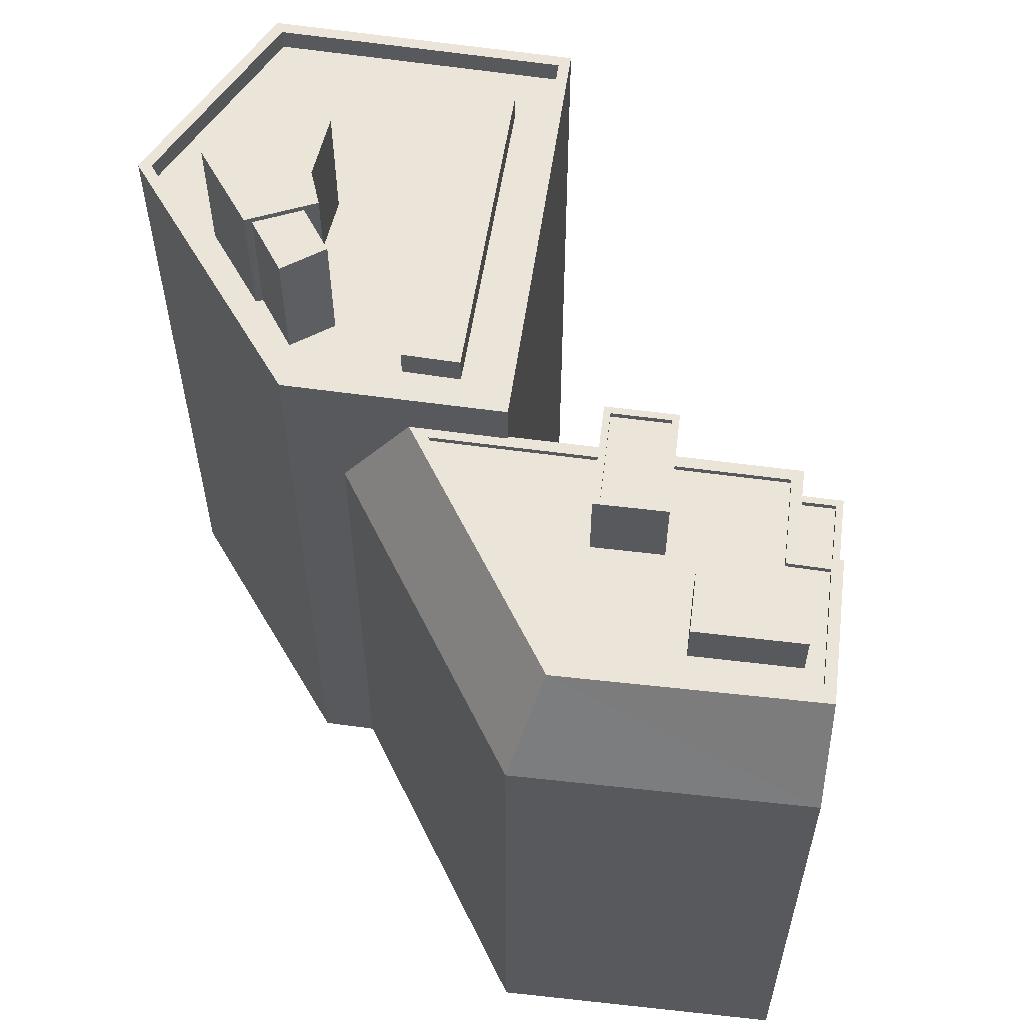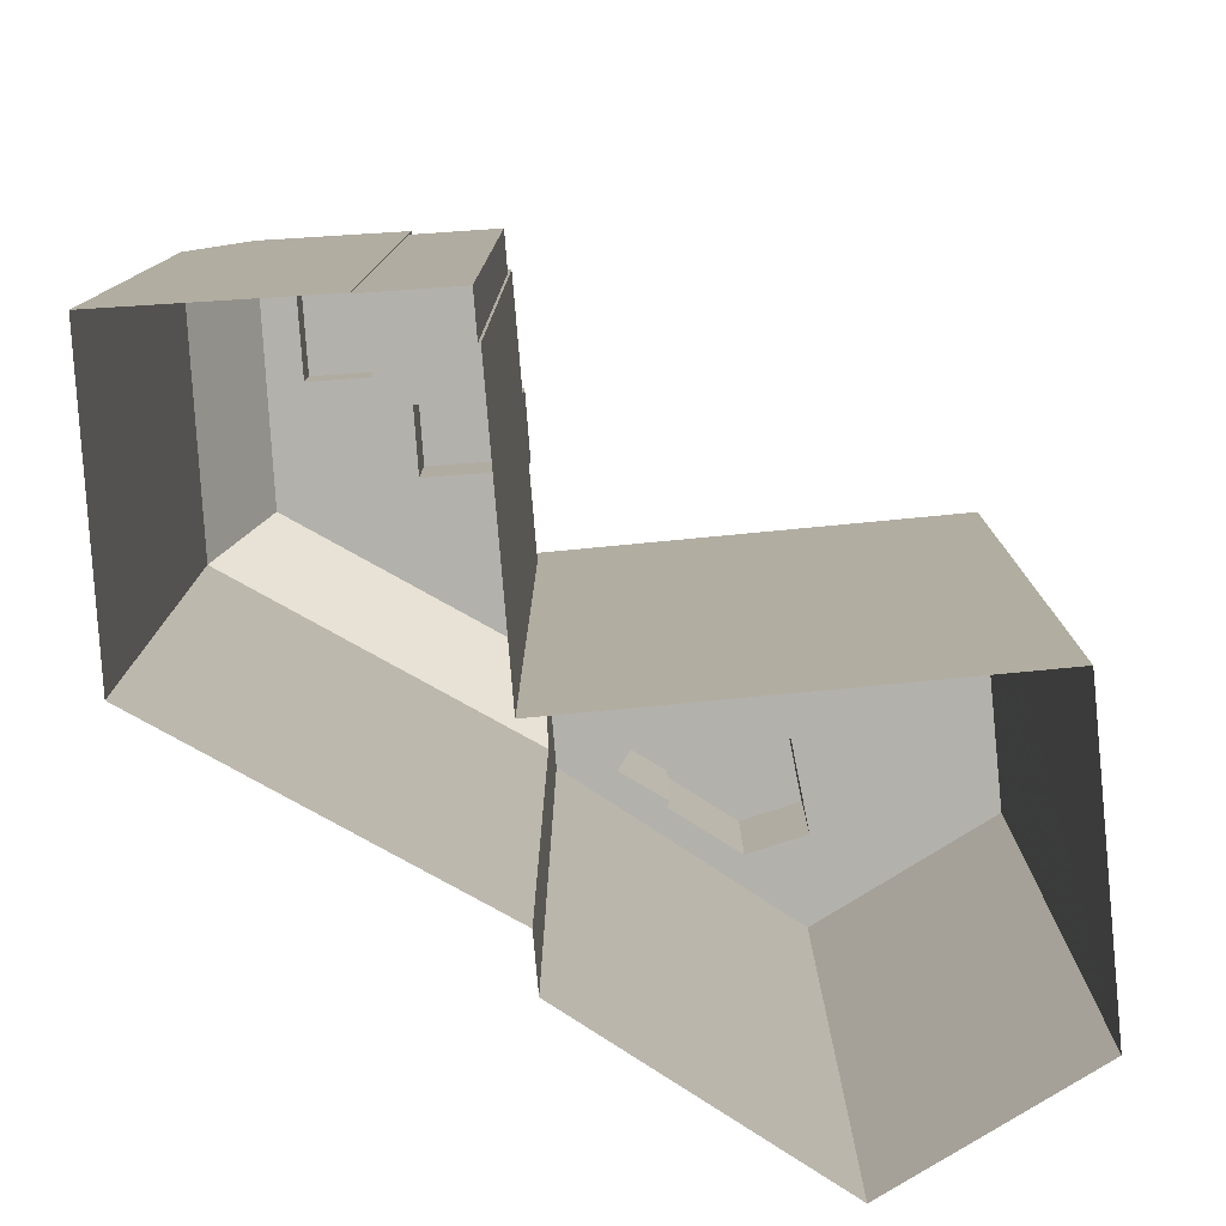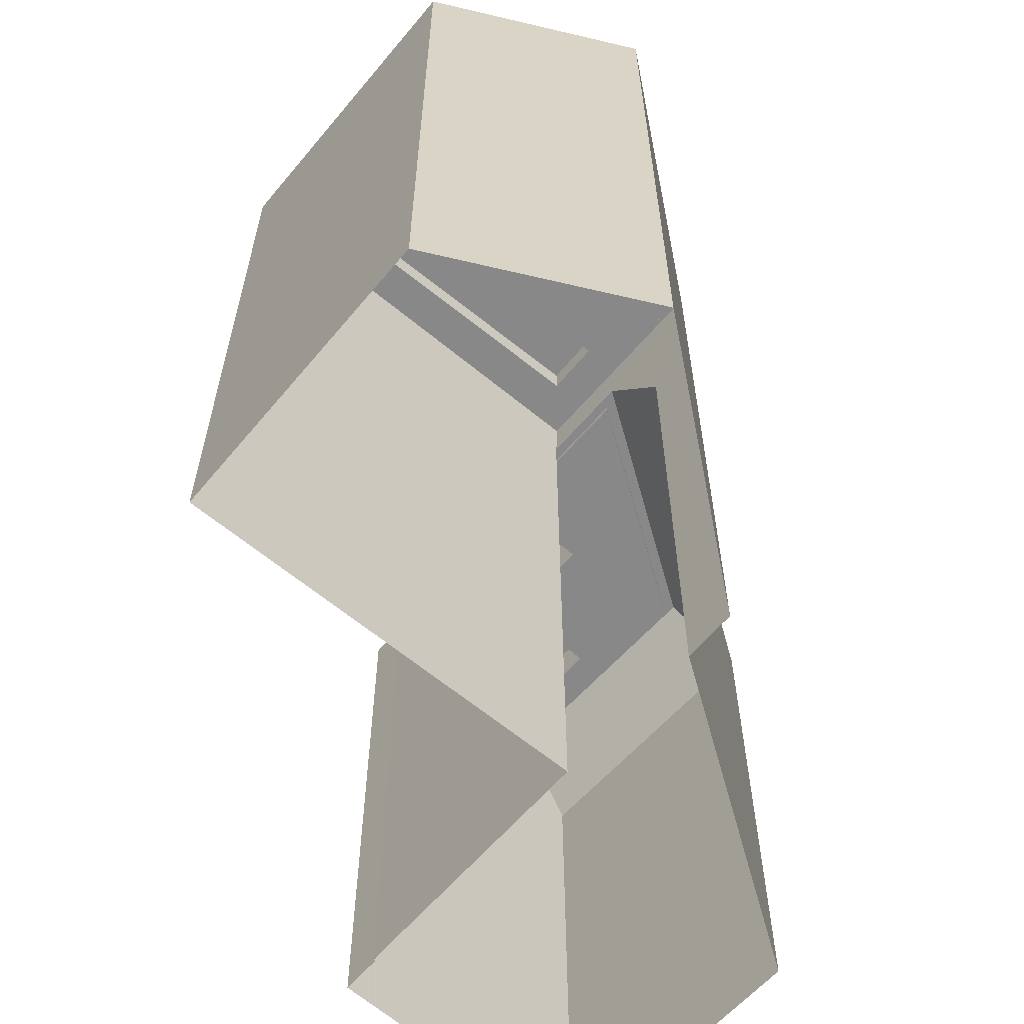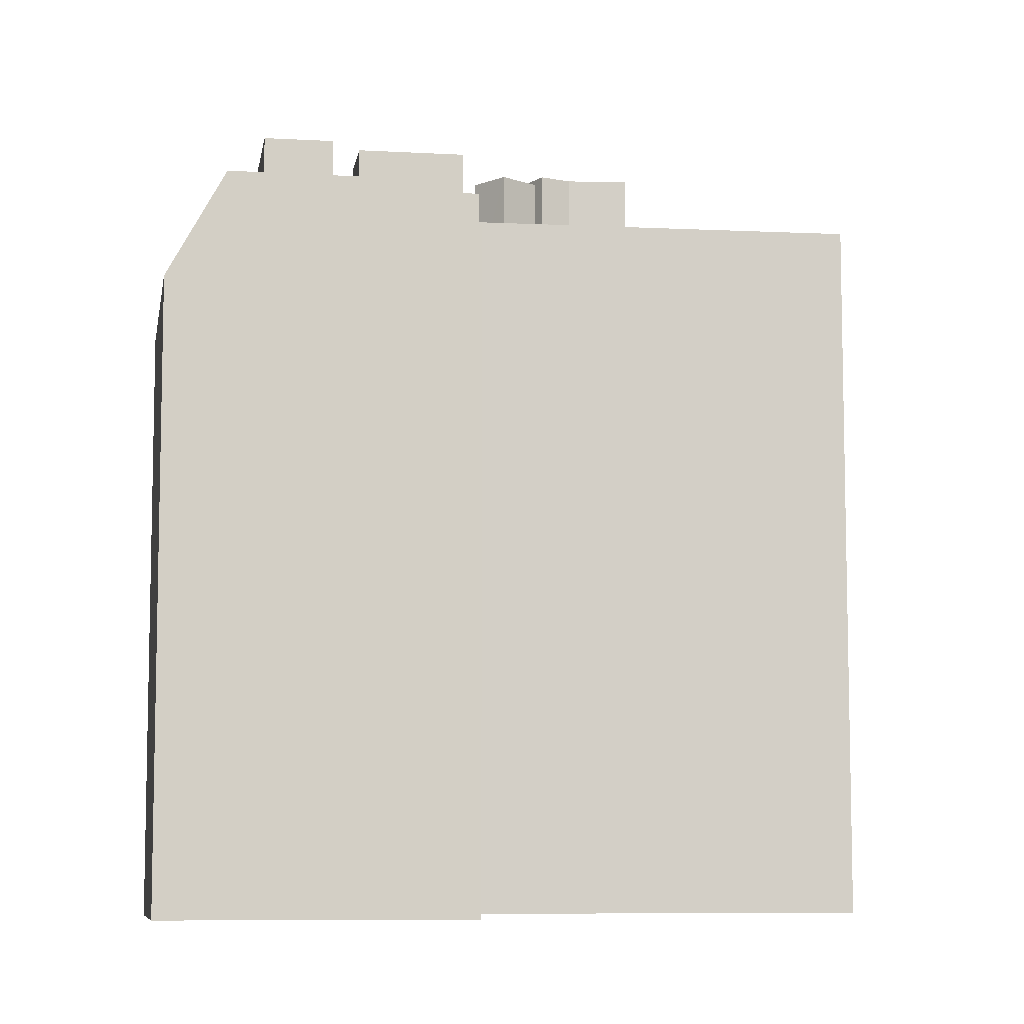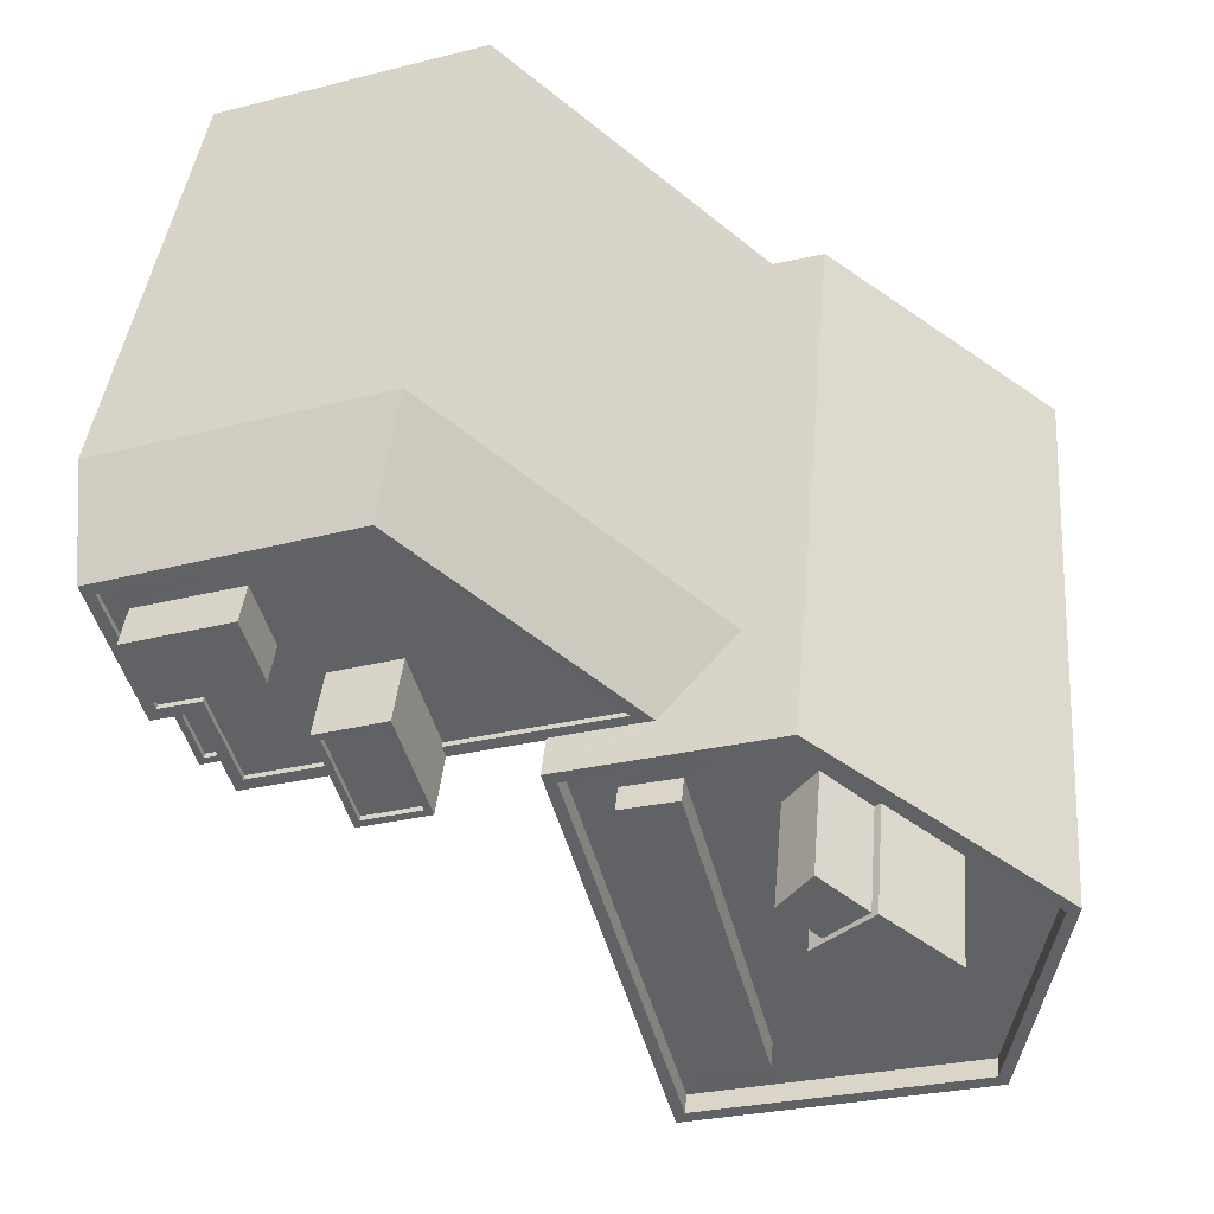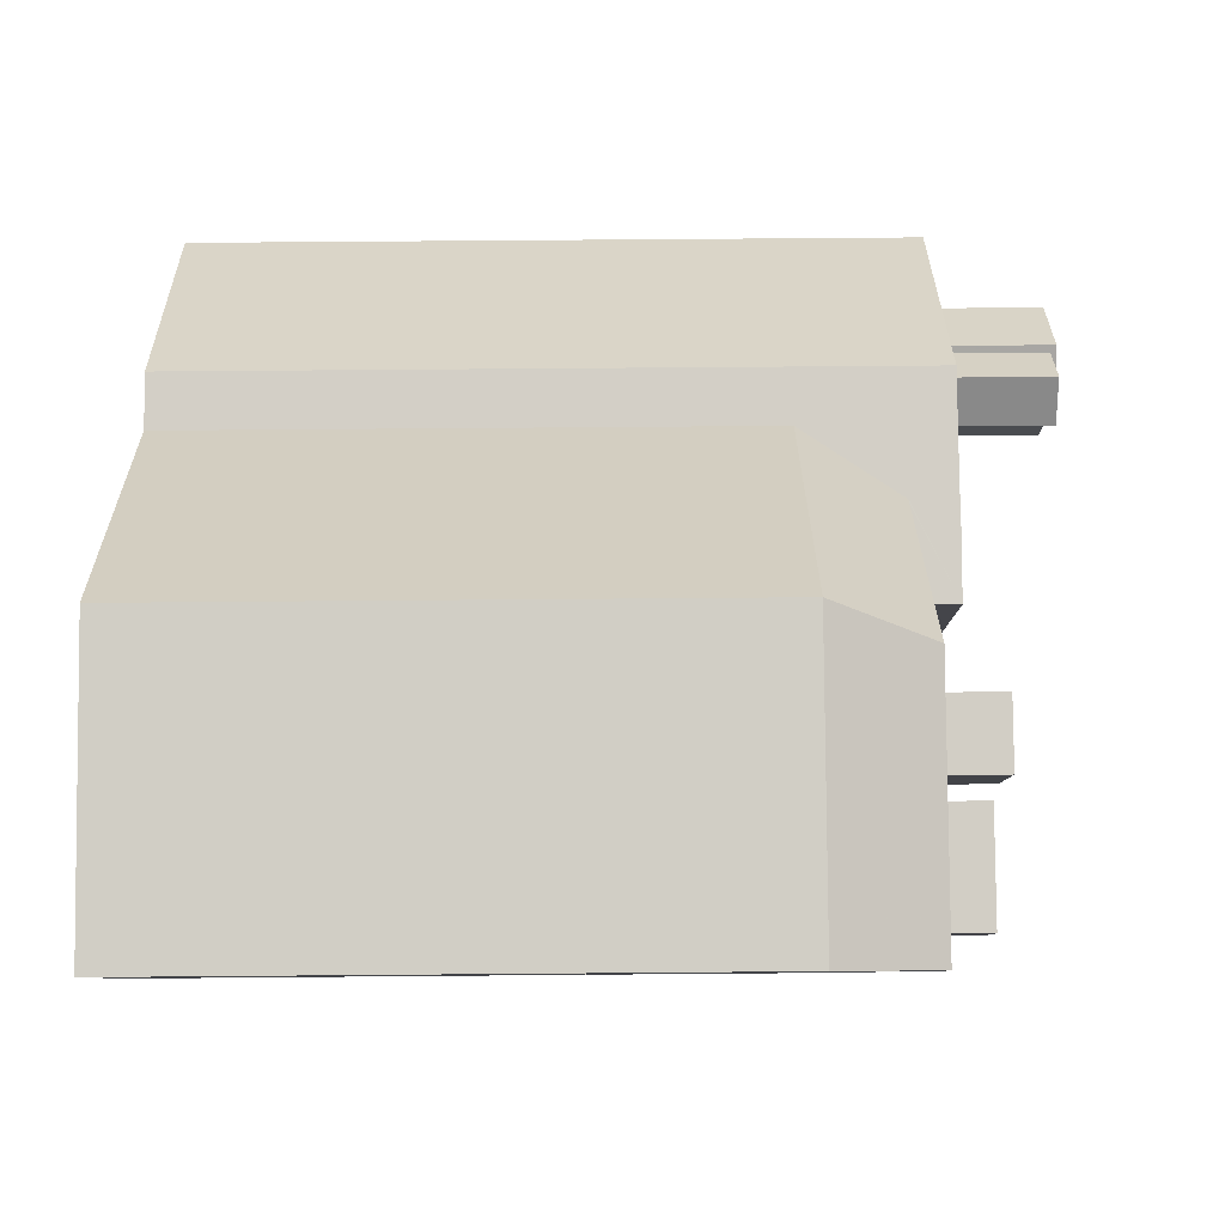
<metadata>
{"format":"obj","ext":"obj","renderer":"f3d","projection":"perspective","resolution":1024,"background":"white","views":[{"elev":59.5,"azim":-155.7,"up":"+Z"},{"elev":-79.1,"azim":-68.8,"up":"+Z"},{"elev":-62.7,"azim":65.8,"up":"+Z"},{"elev":-8.1,"azim":-81.6,"up":"+Z"},{"elev":38.9,"azim":5.1,"up":"+Y"},{"elev":65.0,"azim":-90.5,"up":"+Y"}]}
</metadata>
<code>
v -1.155e+04 -3.769e+04 32.15
v -1.157e+04 -3.769e+04 32.15
v -1.157e+04 -3.767e+04 32.15
v -1.159e+04 -3.767e+04 32.15
v -1.159e+04 -3.766e+04 32.15
v -1.159e+04 -3.767e+04 32.15
v -1.159e+04 -3.767e+04 32.15
v -1.158e+04 -3.767e+04 32.15
v -1.157e+04 -3.767e+04 32.15
v -1.158e+04 -3.767e+04 32.15
v -1.155e+04 -3.768e+04 32.15
v -1.158e+04 -3.766e+04 32.15
v -1.156e+04 -3.767e+04 32.15
v -1.159e+04 -3.767e+04 60.46
v -1.159e+04 -3.767e+04 60.46
v -1.158e+04 -3.767e+04 60.46
v -1.159e+04 -3.767e+04 60.46
v -1.159e+04 -3.767e+04 60.71
v -1.159e+04 -3.767e+04 60.71
v -1.159e+04 -3.767e+04 60.71
v -1.158e+04 -3.767e+04 60.71
v -1.158e+04 -3.767e+04 60.71
v -1.159e+04 -3.767e+04 60.71
v -1.159e+04 -3.767e+04 62.55
v -1.159e+04 -3.767e+04 62.55
v -1.159e+04 -3.767e+04 62.55
v -1.159e+04 -3.767e+04 62.55
v -1.159e+04 -3.767e+04 62.55
v -1.159e+04 -3.766e+04 62.55
v -1.158e+04 -3.767e+04 62.3
v -1.158e+04 -3.767e+04 62.3
v -1.159e+04 -3.767e+04 62.3
v -1.159e+04 -3.767e+04 62.3
v -1.159e+04 -3.767e+04 62.3
v -1.159e+04 -3.767e+04 62.3
v -1.158e+04 -3.767e+04 62.3
v -1.158e+04 -3.766e+04 62.3
v -1.159e+04 -3.767e+04 62.3
v -1.158e+04 -3.766e+04 62.3
v -1.158e+04 -3.767e+04 62.3
v -1.157e+04 -3.767e+04 62.3
v -1.158e+04 -3.766e+04 62.3
v -1.158e+04 -3.767e+04 62.3
v -1.158e+04 -3.767e+04 62.3
v -1.158e+04 -3.767e+04 62.3
v -1.158e+04 -3.766e+04 62.55
v -1.158e+04 -3.766e+04 62.55
v -1.157e+04 -3.767e+04 62.55
v -1.157e+04 -3.767e+04 62.55
v -1.157e+04 -3.767e+04 62.55
v -1.157e+04 -3.767e+04 62.55
v -1.157e+04 -3.767e+04 62.55
v -1.158e+04 -3.767e+04 62.55
v -1.158e+04 -3.767e+04 62.55
v -1.158e+04 -3.767e+04 62.55
v -1.158e+04 -3.767e+04 62.55
v -1.158e+04 -3.767e+04 62.55
v -1.158e+04 -3.767e+04 62.55
v -1.157e+04 -3.767e+04 64.87
v -1.157e+04 -3.767e+04 64.87
v -1.157e+04 -3.769e+04 64.87
v -1.156e+04 -3.769e+04 64.87
v -1.156e+04 -3.768e+04 63.6
v -1.155e+04 -3.769e+04 63.6
v -1.155e+04 -3.768e+04 63.6
v -1.156e+04 -3.769e+04 63.6
v -1.156e+04 -3.769e+04 63.6
v -1.156e+04 -3.767e+04 63.6
v -1.156e+04 -3.767e+04 63.6
v -1.156e+04 -3.767e+04 63.6
v -1.157e+04 -3.767e+04 63.6
v -1.157e+04 -3.767e+04 63.6
v -1.156e+04 -3.768e+04 63.6
v -1.156e+04 -3.767e+04 63.6
v -1.156e+04 -3.767e+04 63.6
v -1.156e+04 -3.768e+04 63.6
v -1.156e+04 -3.767e+04 63.6
v -1.156e+04 -3.767e+04 63.6
v -1.156e+04 -3.767e+04 63.6
v -1.155e+04 -3.768e+04 63.6
v -1.156e+04 -3.767e+04 63.6
v -1.157e+04 -3.769e+04 63.6
v -1.157e+04 -3.769e+04 63.6
v -1.157e+04 -3.767e+04 63.6
v -1.157e+04 -3.767e+04 63.6
v -1.157e+04 -3.767e+04 64.6
v -1.157e+04 -3.769e+04 64.6
v -1.157e+04 -3.767e+04 64.6
v -1.157e+04 -3.769e+04 64.6
v -1.156e+04 -3.767e+04 64.6
v -1.156e+04 -3.767e+04 64.6
v -1.155e+04 -3.768e+04 64.6
v -1.155e+04 -3.768e+04 64.6
v -1.155e+04 -3.769e+04 64.6
v -1.155e+04 -3.769e+04 64.6
v -1.156e+04 -3.767e+04 69.13
v -1.156e+04 -3.767e+04 69.13
v -1.156e+04 -3.767e+04 69.13
v -1.156e+04 -3.767e+04 69.13
v -1.156e+04 -3.768e+04 69.39
v -1.156e+04 -3.767e+04 69.39
v -1.156e+04 -3.767e+04 69.39
v -1.156e+04 -3.767e+04 69.39
v -1.156e+04 -3.768e+04 69.39
v -1.156e+04 -3.768e+04 69.39
v -1.158e+04 -3.766e+04 64.39
v -1.159e+04 -3.767e+04 64.39
v -1.159e+04 -3.767e+04 64.39
v -1.158e+04 -3.767e+04 64.39
v -1.158e+04 -3.767e+04 65.55
v -1.158e+04 -3.767e+04 65.55
v -1.158e+04 -3.767e+04 65.55
v -1.158e+04 -3.767e+04 65.55
v -1.158e+04 -3.767e+04 65.8
v -1.158e+04 -3.767e+04 65.8
v -1.158e+04 -3.767e+04 65.8
v -1.158e+04 -3.767e+04 65.8
v -1.158e+04 -3.767e+04 65.8
v -1.158e+04 -3.767e+04 65.8
v -1.158e+04 -3.767e+04 65.8
v -1.158e+04 -3.767e+04 65.8
v -1.158e+04 -3.766e+04 58.05
v -1.157e+04 -3.767e+04 58.05
v -1.159e+04 -3.766e+04 58.05
f 1 2 3
f 4 5 6
f 7 6 8
f 9 10 8
f 2 9 3
f 3 11 1
f 6 5 12
f 3 13 11
f 12 3 9
f 6 9 8
f 6 12 9
f 14 15 16
f 14 17 15
f 18 19 20
f 21 20 22
f 22 20 23
f 20 19 23
f 24 25 26
f 27 24 28
f 25 29 26
f 28 24 26
f 30 31 32
f 33 34 32
f 34 33 35
f 31 36 32
f 37 38 39
f 35 38 37
f 32 36 33
f 33 38 35
f 40 41 42
f 42 37 39
f 40 43 41
f 36 31 44
f 36 40 39
f 44 31 45
f 36 44 40
f 39 40 42
f 25 46 47
f 29 25 47
f 48 49 50
f 50 47 46
f 50 49 47
f 48 50 51
f 52 51 53
f 52 54 55
f 51 50 56
f 28 57 27
f 55 57 28
f 54 58 57
f 52 53 54
f 56 53 51
f 54 57 55
f 59 60 61
f 62 59 61
f 63 64 65
f 66 64 67
f 68 69 70
f 69 71 72
f 67 73 72
f 63 65 74
f 68 70 75
f 73 76 77
f 78 79 77
f 73 64 63
f 69 79 70
f 67 64 73
f 69 72 79
f 77 72 73
f 79 72 77
f 68 80 81
f 81 69 68
f 74 65 80
f 74 80 68
f 66 82 83
f 83 82 84
f 84 85 71
f 82 66 67
f 71 85 72
f 82 85 84
f 86 87 88
f 86 89 87
f 88 90 91
f 86 88 91
f 91 92 93
f 91 90 92
f 92 94 93
f 92 95 94
f 87 89 94
f 95 87 94
f 96 97 98
f 99 96 98
f 100 101 102
f 102 103 100
f 100 104 101
f 105 104 100
f 106 107 108
f 109 106 108
f 110 111 112
f 113 110 112
f 114 115 116
f 117 118 119
f 117 116 115
f 114 116 120
f 121 117 119
f 116 117 121
f 119 118 114
f 120 119 114
f 16 15 20
f 21 16 20
f 17 20 15
f 17 18 20
f 8 23 7
f 8 22 23
f 23 6 7
f 23 19 6
f 28 14 21
f 28 21 55
f 55 22 10
f 14 16 21
f 22 8 10
f 55 21 22
f 3 122 123
f 3 12 122
f 9 55 10
f 9 52 55
f 124 12 5
f 124 122 12
f 29 124 26
f 124 5 4
f 26 124 4
f 47 122 124
f 29 47 124
f 122 47 49
f 123 122 49
f 14 28 18
f 28 26 18
f 14 18 17
f 19 4 6
f 19 26 4
f 18 26 19
f 25 24 34
f 35 25 34
f 35 37 25
f 37 42 46
f 25 37 46
f 41 46 42
f 41 50 46
f 30 57 31
f 57 58 31
f 58 45 31
f 41 56 50
f 41 43 56
f 57 30 32
f 27 57 32
f 24 32 34
f 24 27 32
f 67 61 82
f 67 62 61
f 61 60 85
f 82 61 85
f 60 59 72
f 85 60 72
f 72 62 67
f 72 59 62
f 88 87 83
f 84 88 83
f 71 69 90
f 84 71 88
f 69 81 90
f 71 90 88
f 80 90 81
f 80 92 90
f 64 95 65
f 65 92 80
f 65 95 92
f 83 87 66
f 66 95 64
f 66 87 95
f 3 123 13
f 51 86 48
f 13 123 91
f 49 86 91
f 48 86 49
f 123 49 91
f 91 11 13
f 91 93 11
f 94 1 11
f 93 94 11
f 89 2 1
f 94 89 1
f 86 52 89
f 89 52 2
f 86 51 52
f 2 52 9
f 96 99 75
f 70 96 75
f 78 97 79
f 78 98 97
f 97 96 70
f 79 97 70
f 68 75 99
f 99 102 68
f 102 98 103
f 77 98 78
f 103 98 77
f 102 99 98
f 74 101 104
f 63 74 104
f 105 63 104
f 105 73 63
f 76 73 105
f 100 76 105
f 103 76 100
f 103 77 76
f 102 74 68
f 102 101 74
f 108 33 36
f 109 108 36
f 108 107 38
f 33 108 38
f 39 107 106
f 39 38 107
f 106 109 36
f 39 106 36
f 119 113 112
f 121 119 112
f 116 112 111
f 116 121 112
f 120 111 110
f 120 116 111
f 119 110 113
f 119 120 110
f 43 40 56
f 53 56 115
f 115 56 117
f 56 40 117
f 53 115 114
f 54 53 114
f 44 58 118
f 118 58 114
f 44 45 58
f 114 58 54
f 40 44 118
f 117 40 118

</code>
